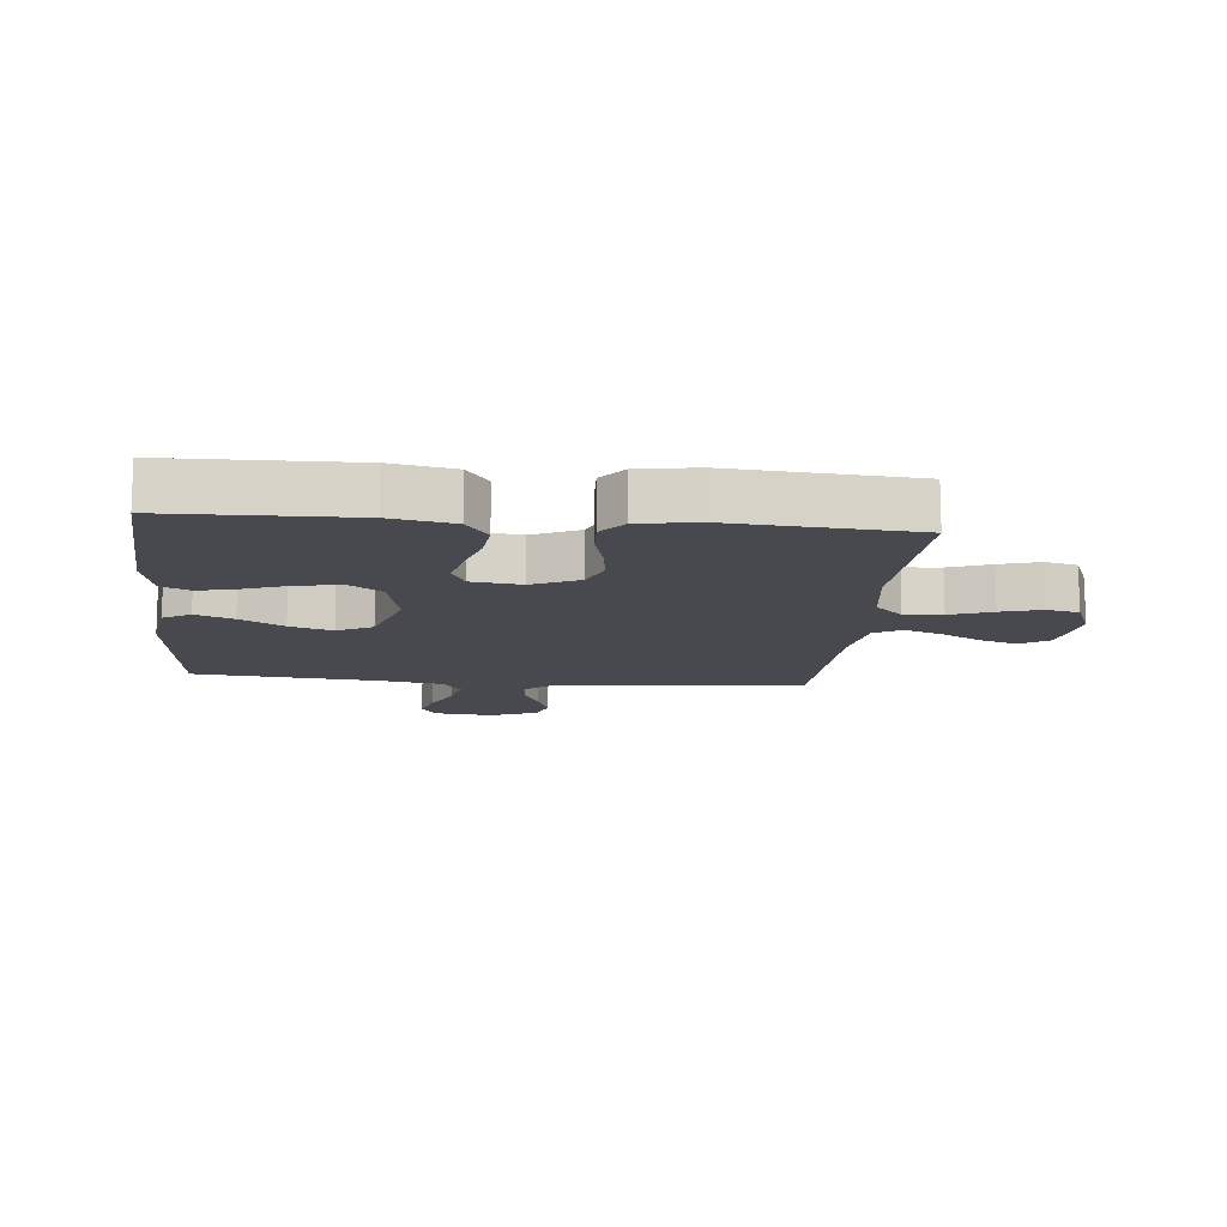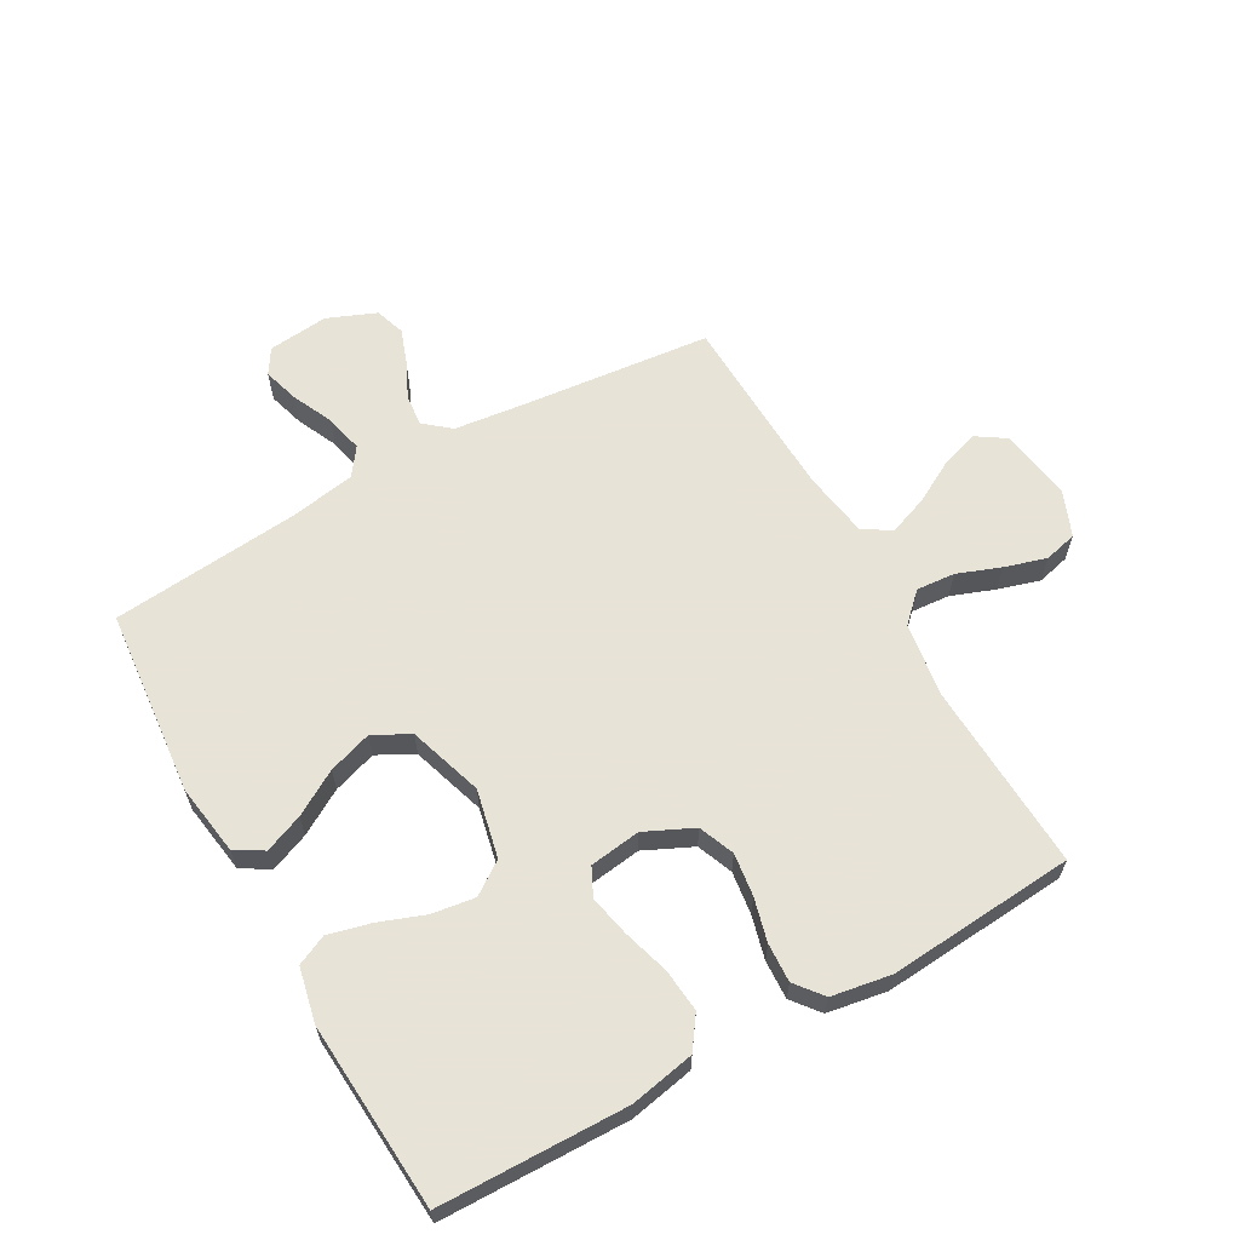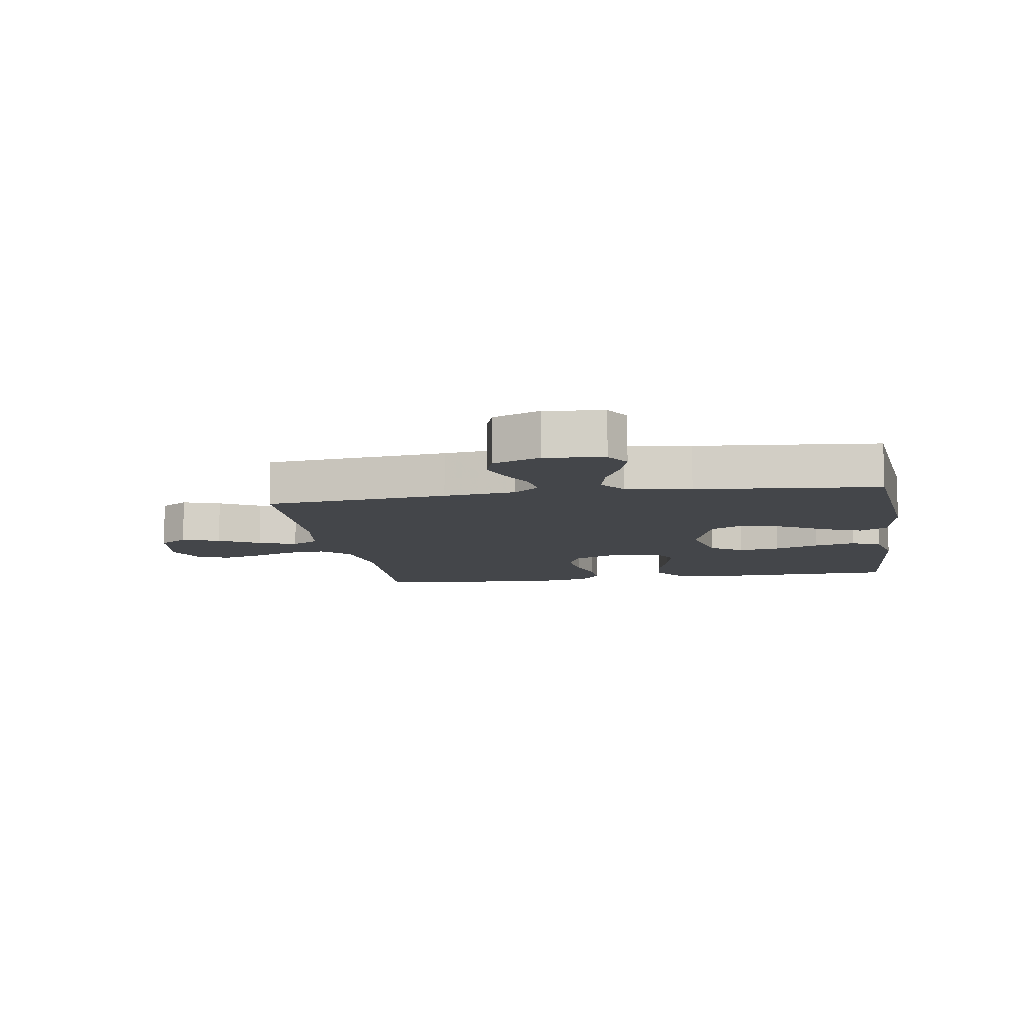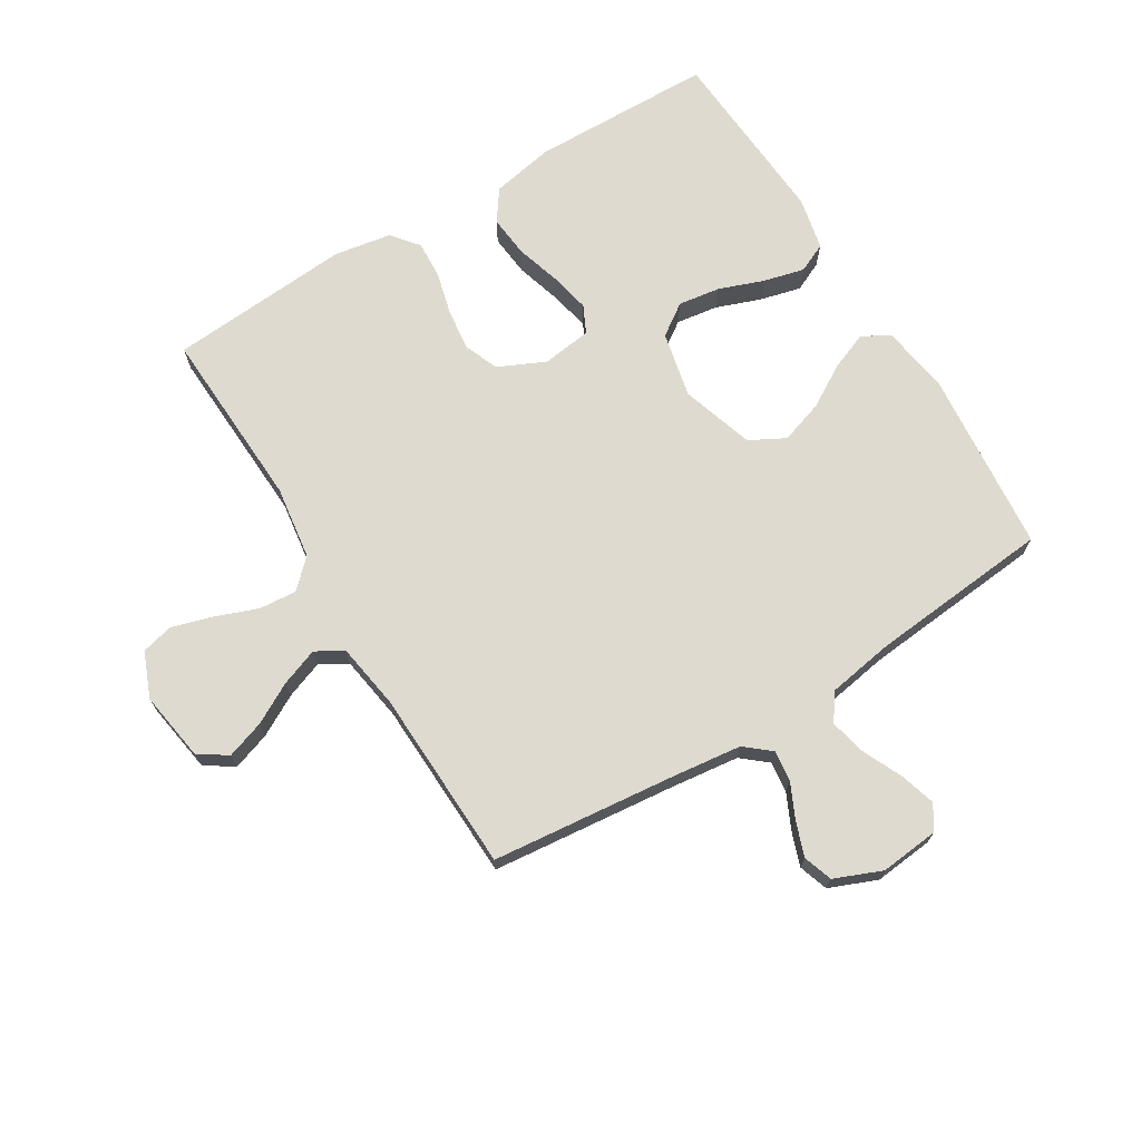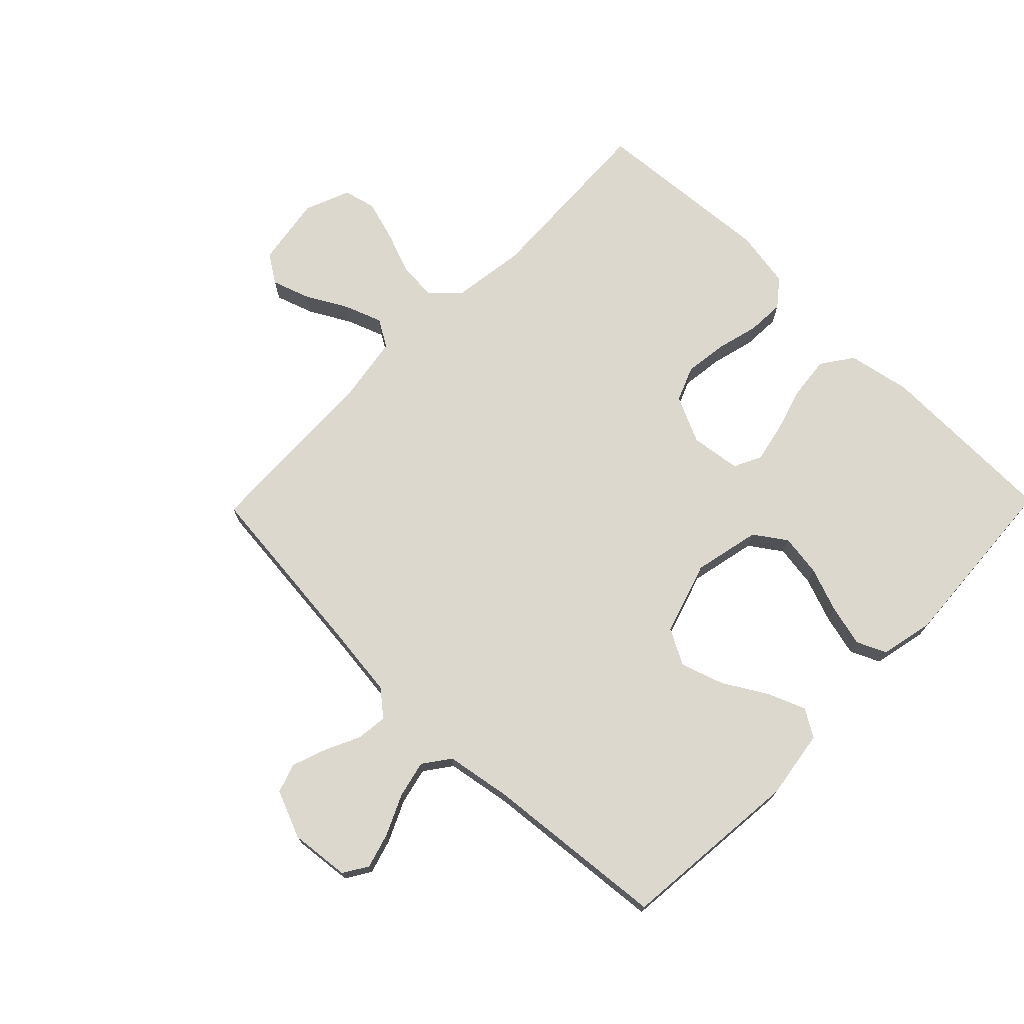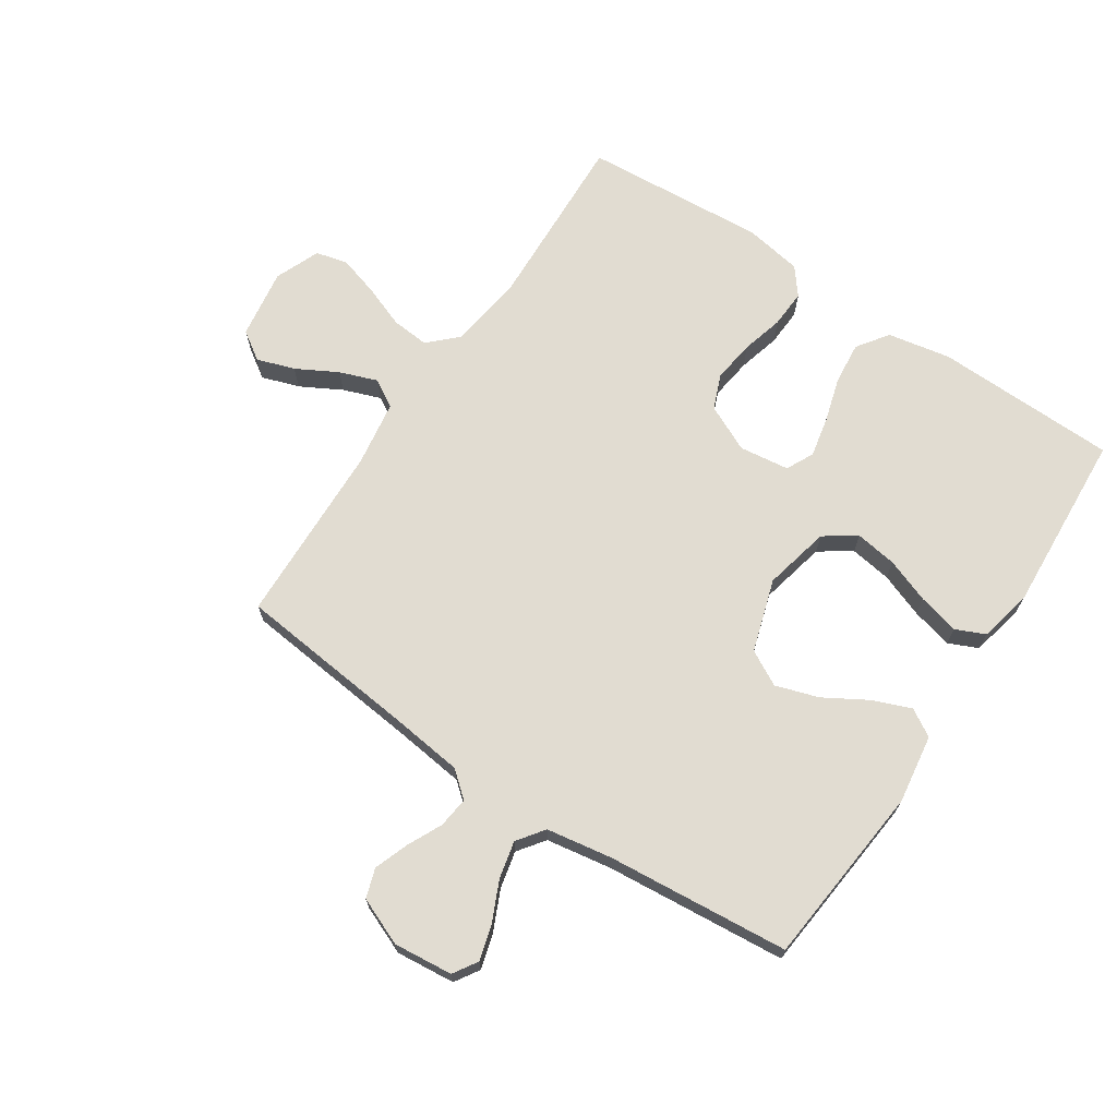
<metadata>
{"format":"obj","ext":"obj","renderer":"f3d","projection":"perspective","resolution":1024,"background":"white","views":[{"elev":-12.7,"azim":174.5,"up":"+Y"},{"elev":62.6,"azim":150.6,"up":"+Y"},{"elev":-9.5,"azim":9.1,"up":"+Y"},{"elev":70.6,"azim":-31.4,"up":"+Y"},{"elev":72.6,"azim":44.3,"up":"+Y"},{"elev":69.2,"azim":33.8,"up":"+Y"}]}
</metadata>
<code>
v -0.5 0.07 -0.5
v -0.486 0.07 -0.2
v -0.503 0.07 -0.08
v -0.548 0.07 -0.036
v -0.61 0.07 -0.041
v -0.679 0.07 -0.067
v -0.746 0.07 -0.087
v -0.799 0.07 -0.074
v -0.829 0.07 0
v -0.811 0.07 0.115
v -0.764 0.07 0.146
v -0.702 0.07 0.125
v -0.635 0.07 0.088
v -0.573 0.07 0.065
v -0.528 0.07 0.092
v -0.511 0.07 0.2
v -0.5 0.07 0.5
v -0.2 0.07 0.531
v -0.083 0.07 0.545
v -0.041 0.07 0.58
v -0.047 0.07 0.631
v -0.074 0.07 0.688
v -0.094 0.07 0.744
v -0.078 0.07 0.792
v 0 0.07 0.824
v 0.097 0.07 0.814
v 0.122 0.07 0.774
v 0.105 0.07 0.716
v 0.075 0.07 0.651
v 0.061 0.07 0.59
v 0.093 0.07 0.546
v 0.2 0.07 0.528
v 0.5 0.07 0.5
v 0.528 0.07 0.2
v 0.511 0.07 0.087
v 0.466 0.07 0.06
v 0.404 0.07 0.085
v 0.333 0.07 0.127
v 0.263 0.07 0.15
v 0.205 0.07 0.119
v 0.167 0.07 0
v 0.191 0.07 -0.109
v 0.243 0.07 -0.145
v 0.312 0.07 -0.135
v 0.385 0.07 -0.108
v 0.453 0.07 -0.091
v 0.501 0.07 -0.113
v 0.52 0.07 -0.2
v 0.5 0.07 -0.5
v 0.2 0.07 -0.506
v 0.097 0.07 -0.486
v 0.061 0.07 -0.435
v 0.068 0.07 -0.366
v 0.09 0.07 -0.292
v 0.104 0.07 -0.226
v 0.082 0.07 -0.181
v 0 0.07 -0.17
v -0.077 0.07 -0.206
v -0.1 0.07 -0.263
v -0.091 0.07 -0.332
v -0.073 0.07 -0.401
v -0.07 0.07 -0.463
v -0.105 0.07 -0.507
v -0.2 0.07 -0.523
v -0.5 0 -0.5
v -0.486 0 -0.2
v -0.503 0 -0.08
v -0.548 0 -0.036
v -0.61 0 -0.041
v -0.679 0 -0.067
v -0.746 0 -0.087
v -0.799 0 -0.074
v -0.829 0 0
v -0.811 0 0.115
v -0.764 0 0.146
v -0.702 0 0.125
v -0.635 0 0.088
v -0.573 0 0.065
v -0.528 0 0.092
v -0.511 0 0.2
v -0.5 0 0.5
v -0.2 0 0.531
v -0.083 0 0.545
v -0.041 0 0.58
v -0.047 0 0.631
v -0.074 0 0.688
v -0.094 0 0.744
v -0.078 0 0.792
v 0 0 0.824
v 0.097 0 0.814
v 0.122 0 0.774
v 0.105 0 0.716
v 0.075 0 0.651
v 0.061 0 0.59
v 0.093 0 0.546
v 0.2 0 0.528
v 0.5 0 0.5
v 0.528 0 0.2
v 0.511 0 0.087
v 0.466 0 0.06
v 0.404 0 0.085
v 0.333 0 0.127
v 0.263 0 0.15
v 0.205 0 0.119
v 0.167 0 0
v 0.191 0 -0.109
v 0.243 0 -0.145
v 0.312 0 -0.135
v 0.385 0 -0.108
v 0.453 0 -0.091
v 0.501 0 -0.113
v 0.52 0 -0.2
v 0.5 0 -0.5
v 0.2 0 -0.506
v 0.097 0 -0.486
v 0.061 0 -0.435
v 0.068 0 -0.366
v 0.09 0 -0.292
v 0.104 0 -0.226
v 0.082 0 -0.181
v 0 0 -0.17
v -0.077 0 -0.206
v -0.1 0 -0.263
v -0.091 0 -0.332
v -0.073 0 -0.401
v -0.07 0 -0.463
v -0.105 0 -0.507
v -0.2 0 -0.523
f 64 1 2
f 63 64 2
f 62 63 2
f 61 62 2
f 60 61 2
f 59 60 2 3
f 58 59 3 4
f 57 58 4
f 56 57 4
f 52 53 54
f 51 52 54
f 50 51 54
f 49 50 54
f 48 49 54
f 47 48 54
f 46 47 54
f 45 46 54
f 44 45 54
f 43 44 54 55
f 42 43 55 56
f 36 37 38
f 35 36 38
f 34 35 38
f 33 34 38
f 32 33 38
f 31 32 38 39
f 30 31 39 40
f 27 28 29
f 26 27 29
f 25 26 29
f 24 25 29
f 23 24 29
f 22 23 29
f 21 22 29
f 20 21 29 30
f 30 40 41
f 20 30 41
f 19 20 41
f 16 17 18
f 42 56 4
f 41 42 4
f 19 41 4
f 18 19 4
f 16 18 4
f 15 16 4
f 11 12 13
f 10 11 13
f 9 10 13
f 8 9 13
f 7 8 13
f 6 7 13
f 5 6 13
f 14 15 4 5
f 5 13 14
f 66 65 128
f 66 128 127
f 66 127 126
f 66 126 125
f 66 125 124
f 67 66 124 123
f 68 67 123 122
f 68 122 121
f 68 121 120
f 118 117 116
f 118 116 115
f 118 115 114
f 118 114 113
f 118 113 112
f 118 112 111
f 118 111 110
f 118 110 109
f 118 109 108
f 119 118 108 107
f 120 119 107 106
f 102 101 100
f 102 100 99
f 102 99 98
f 102 98 97
f 102 97 96
f 103 102 96 95
f 104 103 95 94
f 93 92 91
f 93 91 90
f 93 90 89
f 93 89 88
f 93 88 87
f 93 87 86
f 93 86 85
f 94 93 85 84
f 105 104 94
f 105 94 84
f 105 84 83
f 82 81 80
f 68 120 106
f 68 106 105
f 68 105 83
f 68 83 82
f 68 82 80
f 68 80 79
f 77 76 75
f 77 75 74
f 77 74 73
f 77 73 72
f 77 72 71
f 77 71 70
f 77 70 69
f 69 68 79 78
f 78 77 69
f 1 65 66 2
f 2 66 67 3
f 3 67 68 4
f 4 68 69 5
f 5 69 70 6
f 6 70 71 7
f 7 71 72 8
f 8 72 73 9
f 9 73 74 10
f 10 74 75 11
f 11 75 76 12
f 12 76 77 13
f 13 77 78 14
f 14 78 79 15
f 15 79 80 16
f 16 80 81 17
f 17 81 82 18
f 18 82 83 19
f 19 83 84 20
f 20 84 85 21
f 21 85 86 22
f 22 86 87 23
f 23 87 88 24
f 24 88 89 25
f 25 89 90 26
f 26 90 91 27
f 27 91 92 28
f 28 92 93 29
f 29 93 94 30
f 30 94 95 31
f 31 95 96 32
f 32 96 97 33
f 33 97 98 34
f 34 98 99 35
f 35 99 100 36
f 36 100 101 37
f 37 101 102 38
f 38 102 103 39
f 39 103 104 40
f 40 104 105 41
f 41 105 106 42
f 42 106 107 43
f 43 107 108 44
f 44 108 109 45
f 45 109 110 46
f 46 110 111 47
f 47 111 112 48
f 48 112 113 49
f 49 113 114 50
f 50 114 115 51
f 51 115 116 52
f 52 116 117 53
f 53 117 118 54
f 54 118 119 55
f 55 119 120 56
f 56 120 121 57
f 57 121 122 58
f 58 122 123 59
f 59 123 124 60
f 60 124 125 61
f 61 125 126 62
f 62 126 127 63
f 63 127 128 64
f 64 128 65 1

</code>
